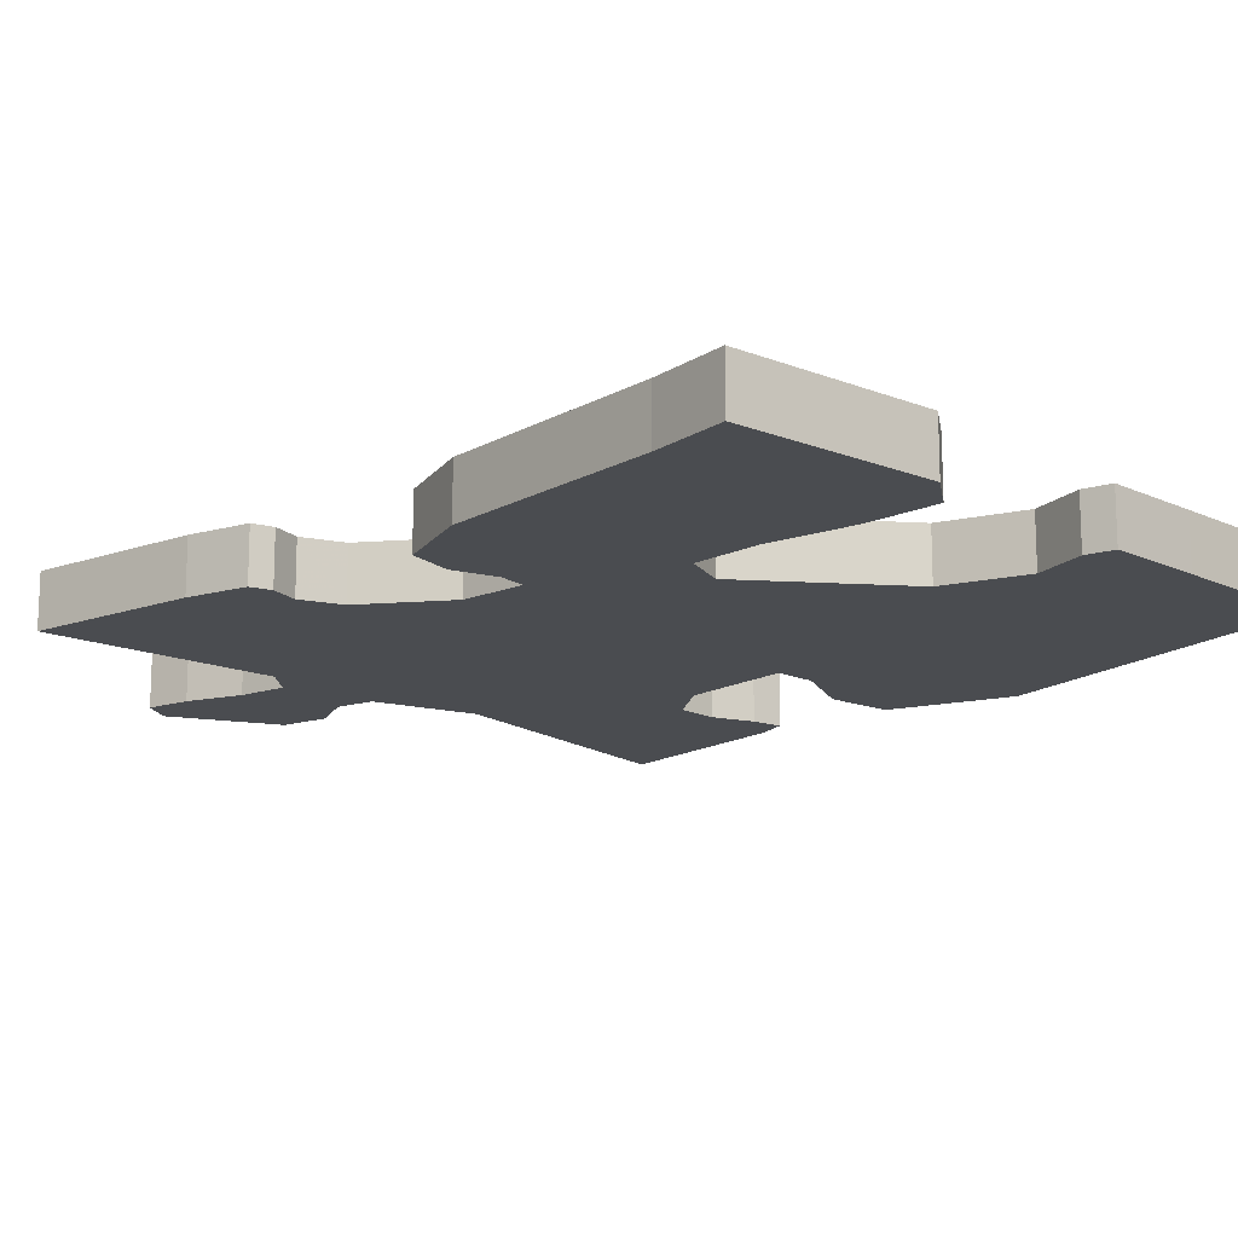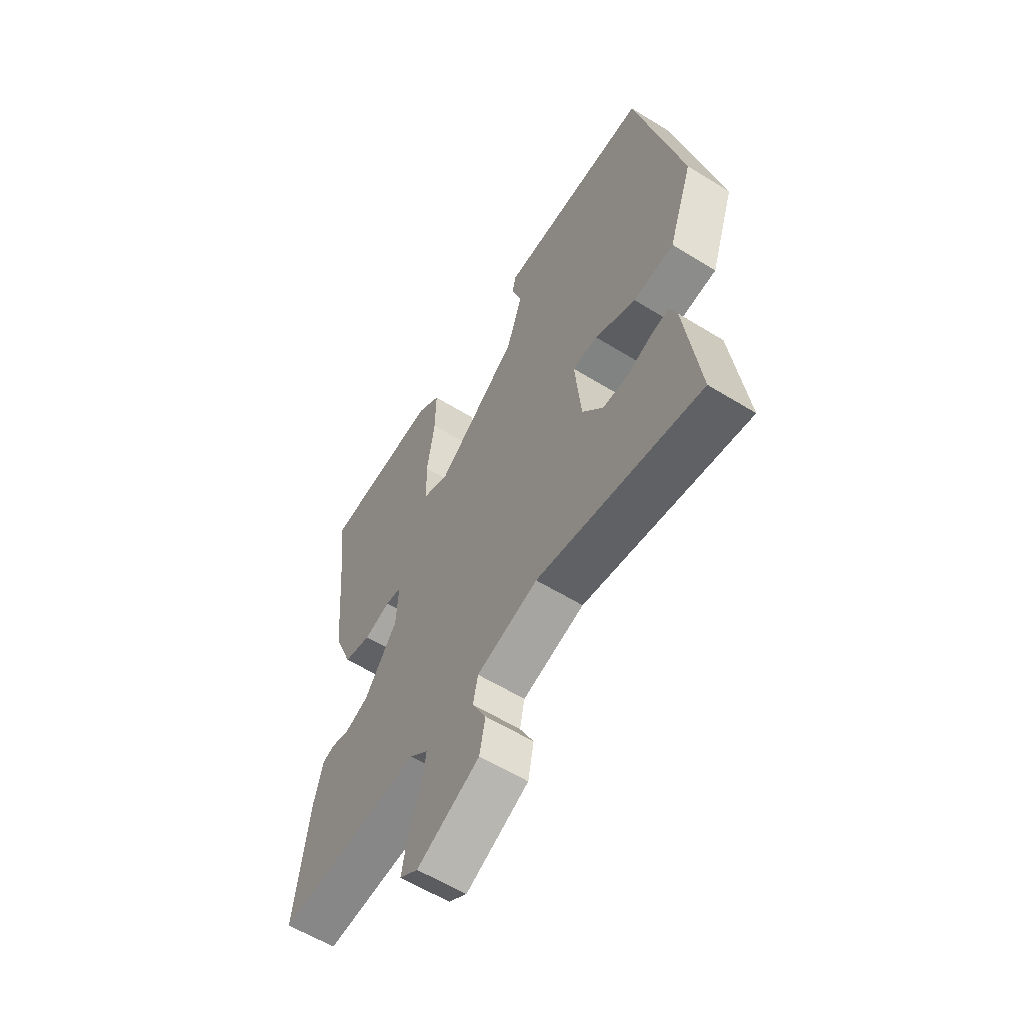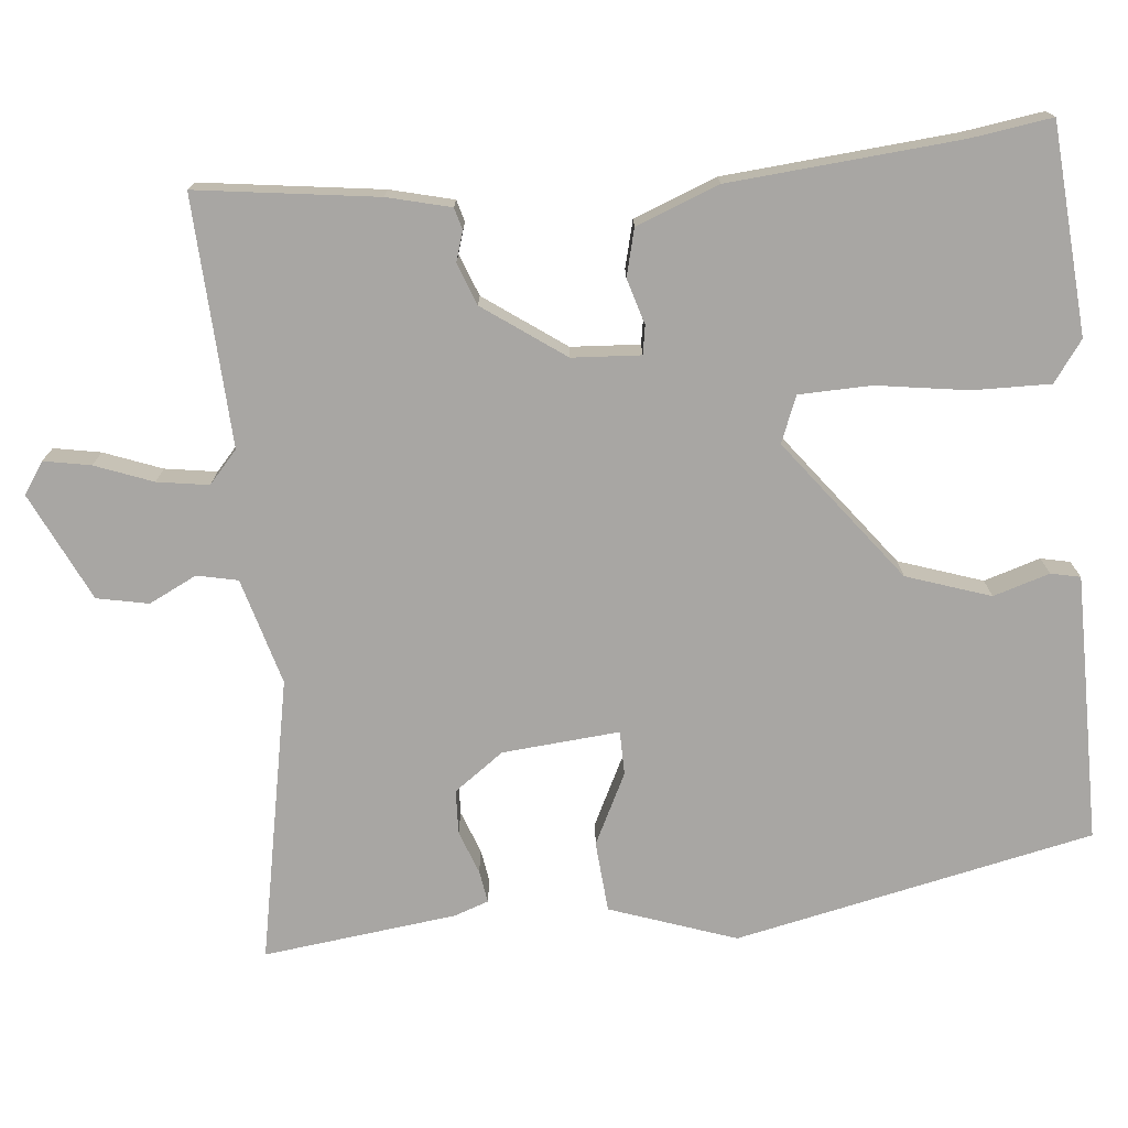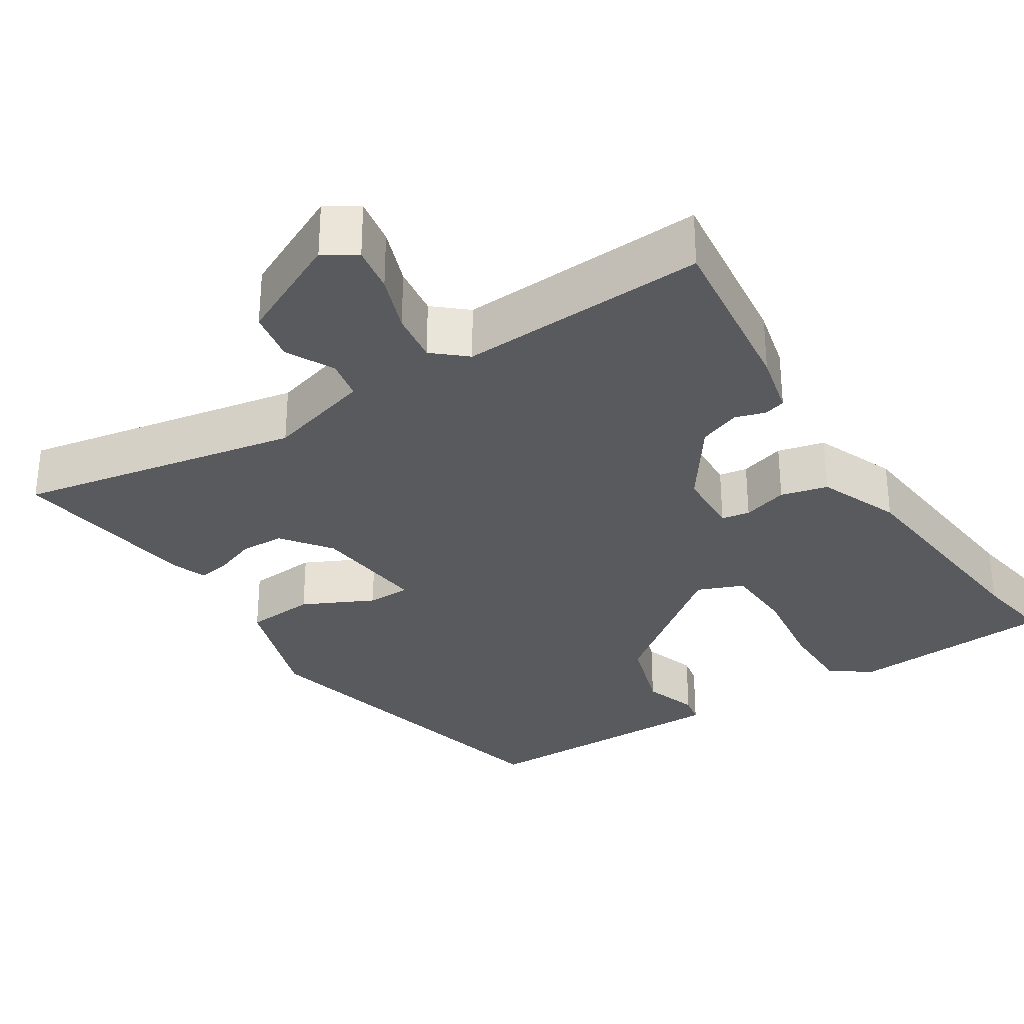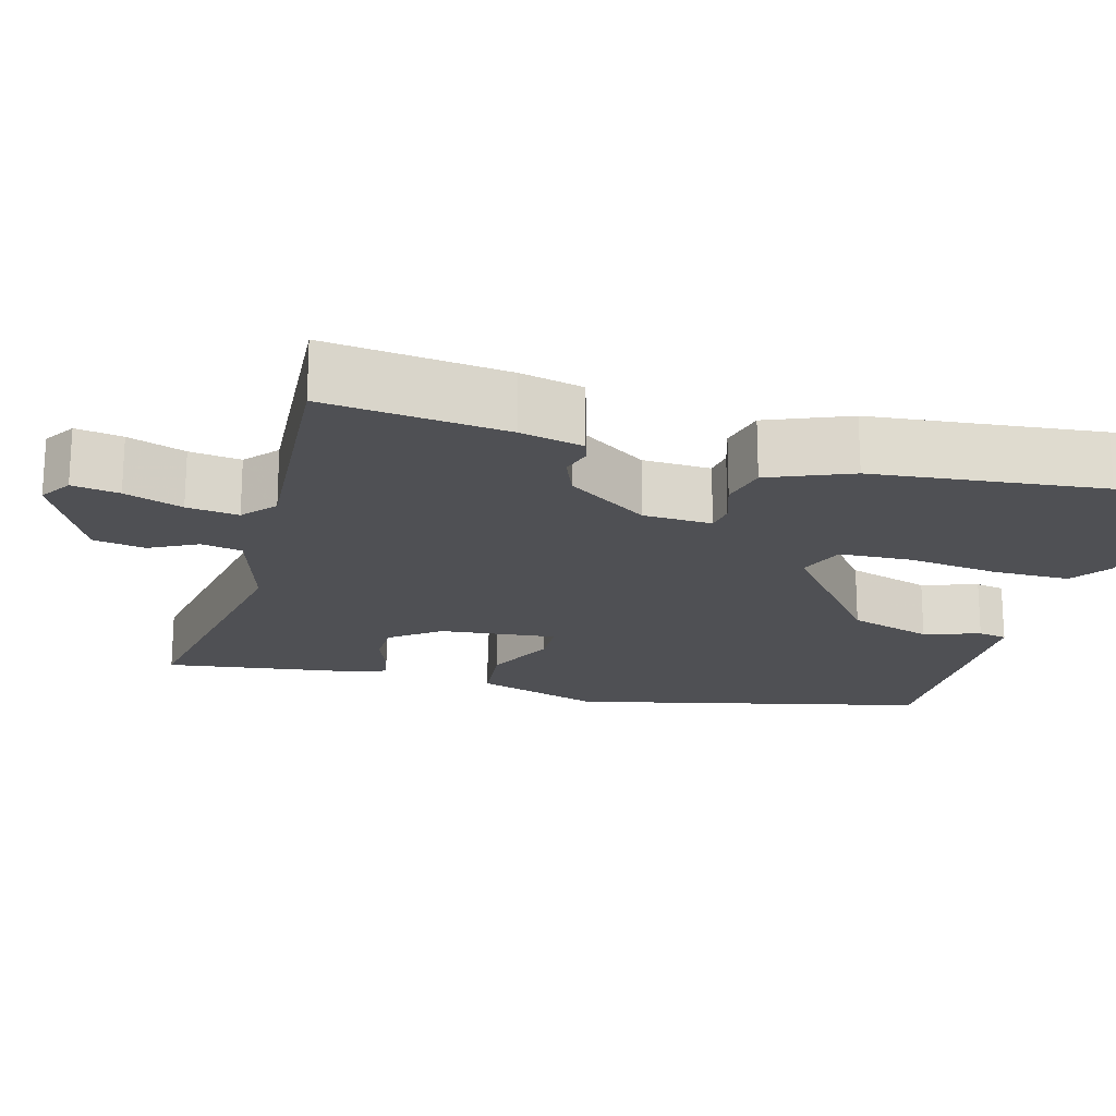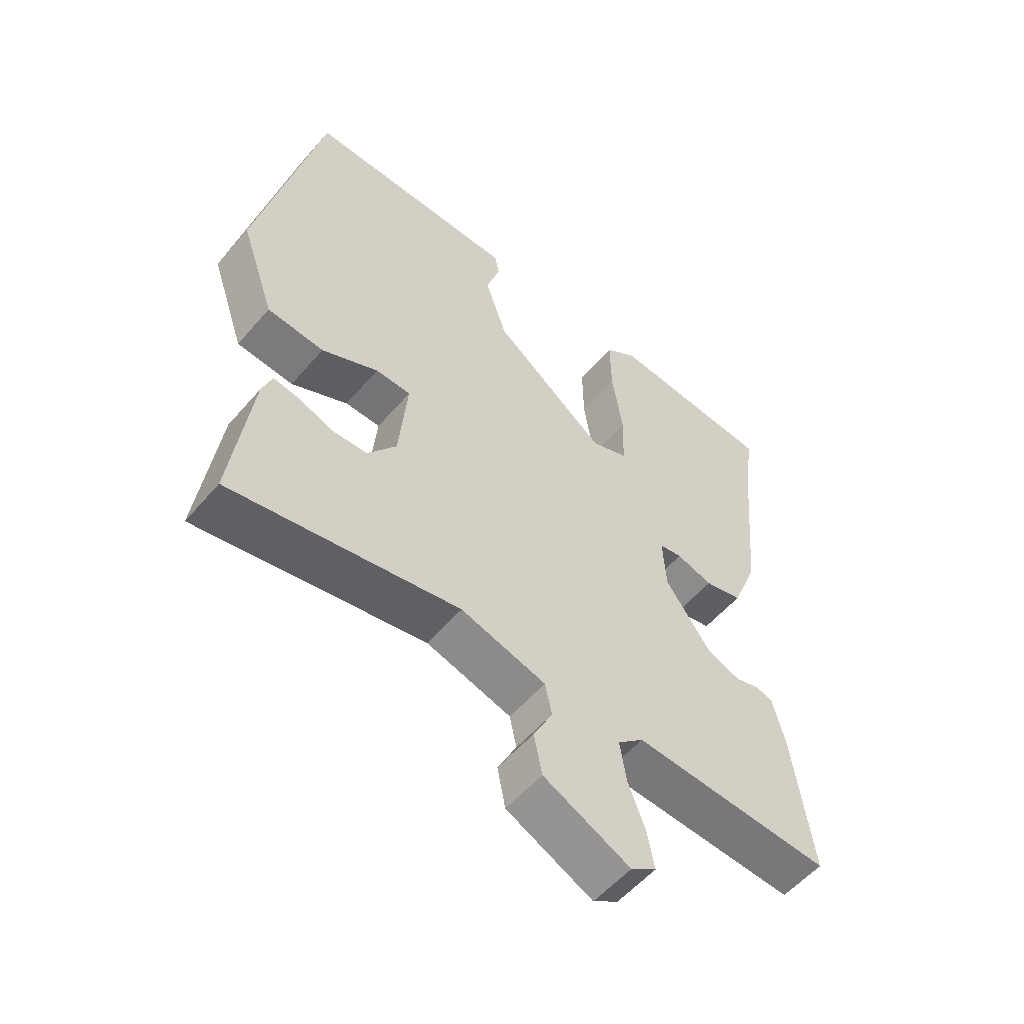
<metadata>
{"format":"obj","ext":"obj","renderer":"f3d","projection":"perspective","resolution":1024,"background":"white","views":[{"elev":-14.8,"azim":-45.2,"up":"+Y"},{"elev":-59.7,"azim":57.7,"up":"+Z"},{"elev":-74.3,"azim":-84.8,"up":"+Y"},{"elev":-30.7,"azim":-147.2,"up":"+Y"},{"elev":-19.2,"azim":-104.7,"up":"+Y"},{"elev":-55.8,"azim":140.1,"up":"+Z"}]}
</metadata>
<code>
v 0.488 0.07 -0.565
v 0.119 0.07 -0.496
v -0.019 0.07 -0.536
v -0.03 0.07 -0.589
v 0.001 0.07 -0.651
v -0.012 0.07 -0.718
v -0.152 0.07 -0.786
v -0.193 0.07 -0.759
v -0.182 0.07 -0.698
v -0.154 0.07 -0.623
v -0.144 0.07 -0.556
v -0.186 0.07 -0.519
v -0.508 0.07 -0.537
v -0.478 0.07 -0.303
v -0.458 0.07 -0.221
v -0.43 0.07 -0.213
v -0.391 0.07 -0.225
v -0.337 0.07 -0.204
v -0.263 0.07 -0.099
v -0.258 0.07 -0.01
v -0.295 0.07 -0.004
v -0.354 0.07 -0.022
v -0.415 0.07 -0.007
v -0.457 0.07 0.1
v -0.484 0.07 0.398
v -0.5 0.07 0.503
v -0.23 0.07 0.525
v -0.177 0.07 0.487
v -0.178 0.07 0.387
v -0.195 0.07 0.268
v -0.192 0.07 0.174
v -0.132 0.07 0.15
v 0.051 0.07 0.292
v 0.087 0.07 0.401
v 0.064 0.07 0.474
v 0.072 0.07 0.512
v 0.203 0.07 0.513
v 0.419 0.07 0.514
v 0.521 0.07 0.049
v 0.465 0.07 -0.115
v 0.373 0.07 -0.123
v 0.281 0.07 -0.078
v 0.224 0.07 -0.079
v 0.238 0.07 -0.231
v 0.285 0.07 -0.295
v 0.342 0.07 -0.297
v 0.398 0.07 -0.276
v 0.44 0.07 -0.269
v 0.456 0.07 -0.314
v 0.488 0 -0.565
v 0.119 0 -0.496
v -0.019 0 -0.536
v -0.03 0 -0.589
v 0.001 0 -0.651
v -0.012 0 -0.718
v -0.152 0 -0.786
v -0.193 0 -0.759
v -0.182 0 -0.698
v -0.154 0 -0.623
v -0.144 0 -0.556
v -0.186 0 -0.519
v -0.508 0 -0.537
v -0.478 0 -0.303
v -0.458 0 -0.221
v -0.43 0 -0.213
v -0.391 0 -0.225
v -0.337 0 -0.204
v -0.263 0 -0.099
v -0.258 0 -0.01
v -0.295 0 -0.004
v -0.354 0 -0.022
v -0.415 0 -0.007
v -0.457 0 0.1
v -0.484 0 0.398
v -0.5 0 0.503
v -0.23 0 0.525
v -0.177 0 0.487
v -0.178 0 0.387
v -0.195 0 0.268
v -0.192 0 0.174
v -0.132 0 0.15
v 0.051 0 0.292
v 0.087 0 0.401
v 0.064 0 0.474
v 0.072 0 0.512
v 0.203 0 0.513
v 0.419 0 0.514
v 0.521 0 0.049
v 0.465 0 -0.115
v 0.373 0 -0.123
v 0.281 0 -0.078
v 0.224 0 -0.079
v 0.238 0 -0.231
v 0.285 0 -0.295
v 0.342 0 -0.297
v 0.398 0 -0.276
v 0.44 0 -0.269
v 0.456 0 -0.314
f 49 1 2
f 48 49 2
f 47 48 2
f 46 47 2
f 45 46 2 3
f 44 45 3
f 43 44 3
f 40 41 42
f 39 40 42
f 38 39 42
f 37 38 42
f 36 37 42
f 35 36 42
f 34 35 42
f 33 34 42 43
f 32 33 43 3
f 28 29 30
f 27 28 30
f 26 27 30
f 25 26 30
f 25 30 31
f 24 25 31
f 23 24 31
f 22 23 31
f 21 22 31
f 20 21 31 32
f 15 16 17
f 14 15 17
f 13 14 17
f 12 13 17
f 11 12 17 18
f 8 9 10
f 7 8 10
f 6 7 10
f 5 6 10
f 4 5 10
f 4 10 11
f 3 4 11
f 32 3 11
f 20 32 11
f 19 20 11
f 11 18 19
f 51 50 98
f 51 98 97
f 51 97 96
f 51 96 95
f 52 51 95 94
f 52 94 93
f 52 93 92
f 91 90 89
f 91 89 88
f 91 88 87
f 91 87 86
f 91 86 85
f 91 85 84
f 91 84 83
f 92 91 83 82
f 52 92 82 81
f 79 78 77
f 79 77 76
f 79 76 75
f 79 75 74
f 80 79 74
f 80 74 73
f 80 73 72
f 80 72 71
f 80 71 70
f 81 80 70 69
f 66 65 64
f 66 64 63
f 66 63 62
f 66 62 61
f 67 66 61 60
f 59 58 57
f 59 57 56
f 59 56 55
f 59 55 54
f 59 54 53
f 60 59 53
f 60 53 52
f 60 52 81
f 60 81 69
f 60 69 68
f 68 67 60
f 1 50 51 2
f 2 51 52 3
f 3 52 53 4
f 4 53 54 5
f 5 54 55 6
f 6 55 56 7
f 7 56 57 8
f 8 57 58 9
f 9 58 59 10
f 10 59 60 11
f 11 60 61 12
f 12 61 62 13
f 13 62 63 14
f 14 63 64 15
f 15 64 65 16
f 16 65 66 17
f 17 66 67 18
f 18 67 68 19
f 19 68 69 20
f 20 69 70 21
f 21 70 71 22
f 22 71 72 23
f 23 72 73 24
f 24 73 74 25
f 25 74 75 26
f 26 75 76 27
f 27 76 77 28
f 28 77 78 29
f 29 78 79 30
f 30 79 80 31
f 31 80 81 32
f 32 81 82 33
f 33 82 83 34
f 34 83 84 35
f 35 84 85 36
f 36 85 86 37
f 37 86 87 38
f 38 87 88 39
f 39 88 89 40
f 40 89 90 41
f 41 90 91 42
f 42 91 92 43
f 43 92 93 44
f 44 93 94 45
f 45 94 95 46
f 46 95 96 47
f 47 96 97 48
f 48 97 98 49
f 49 98 50 1

</code>
